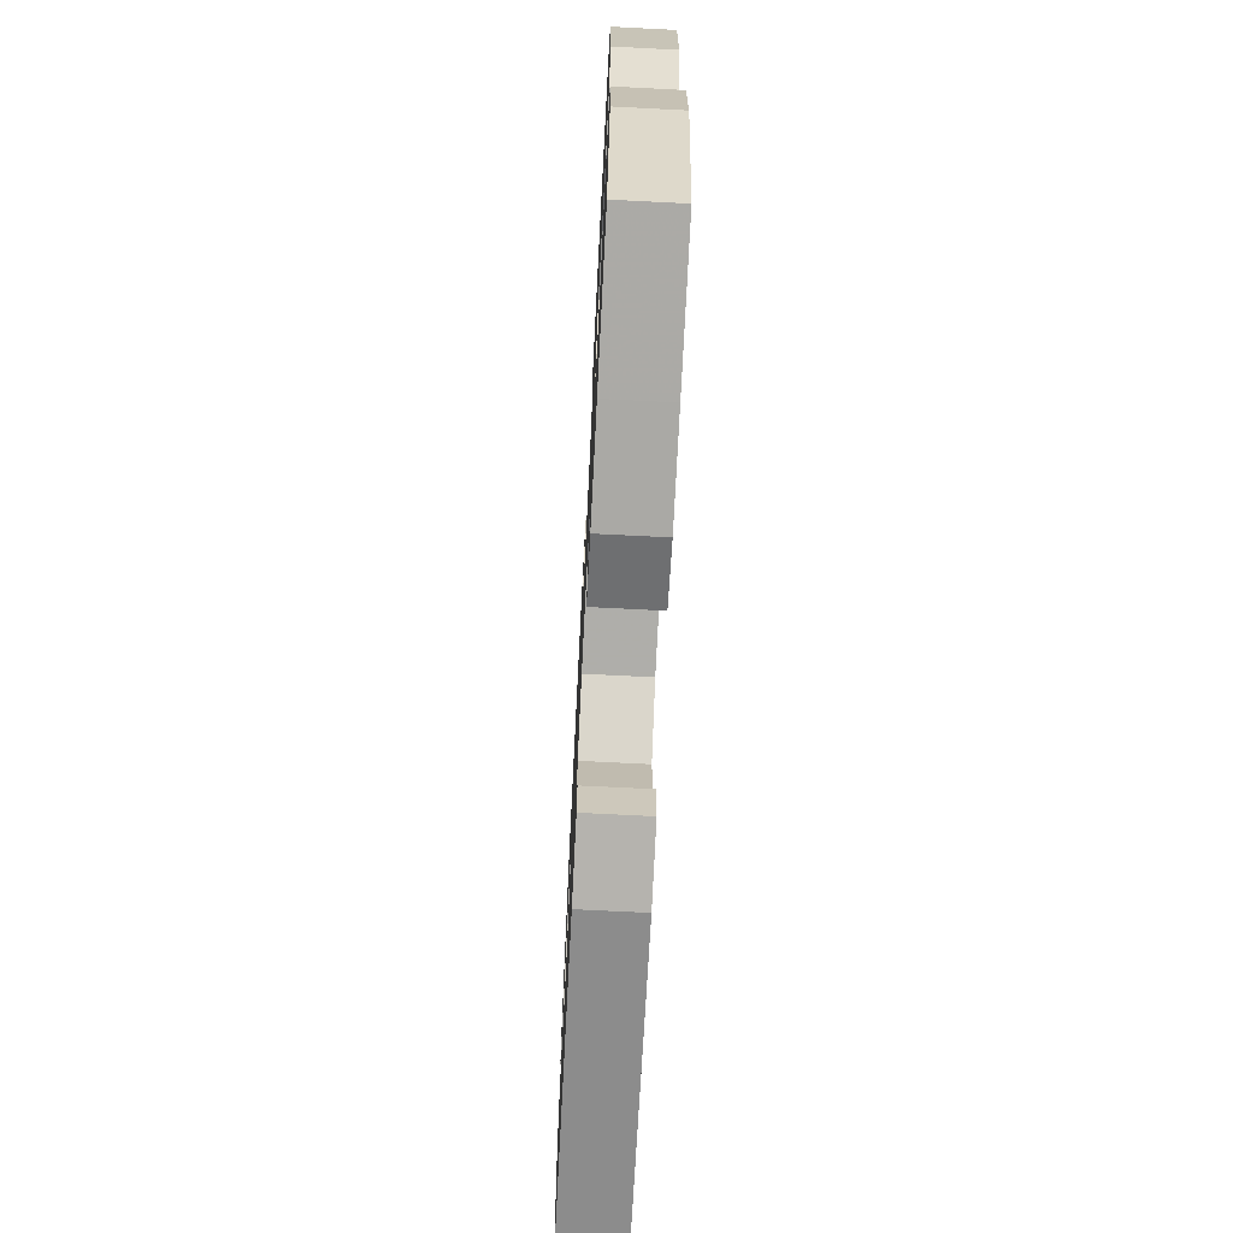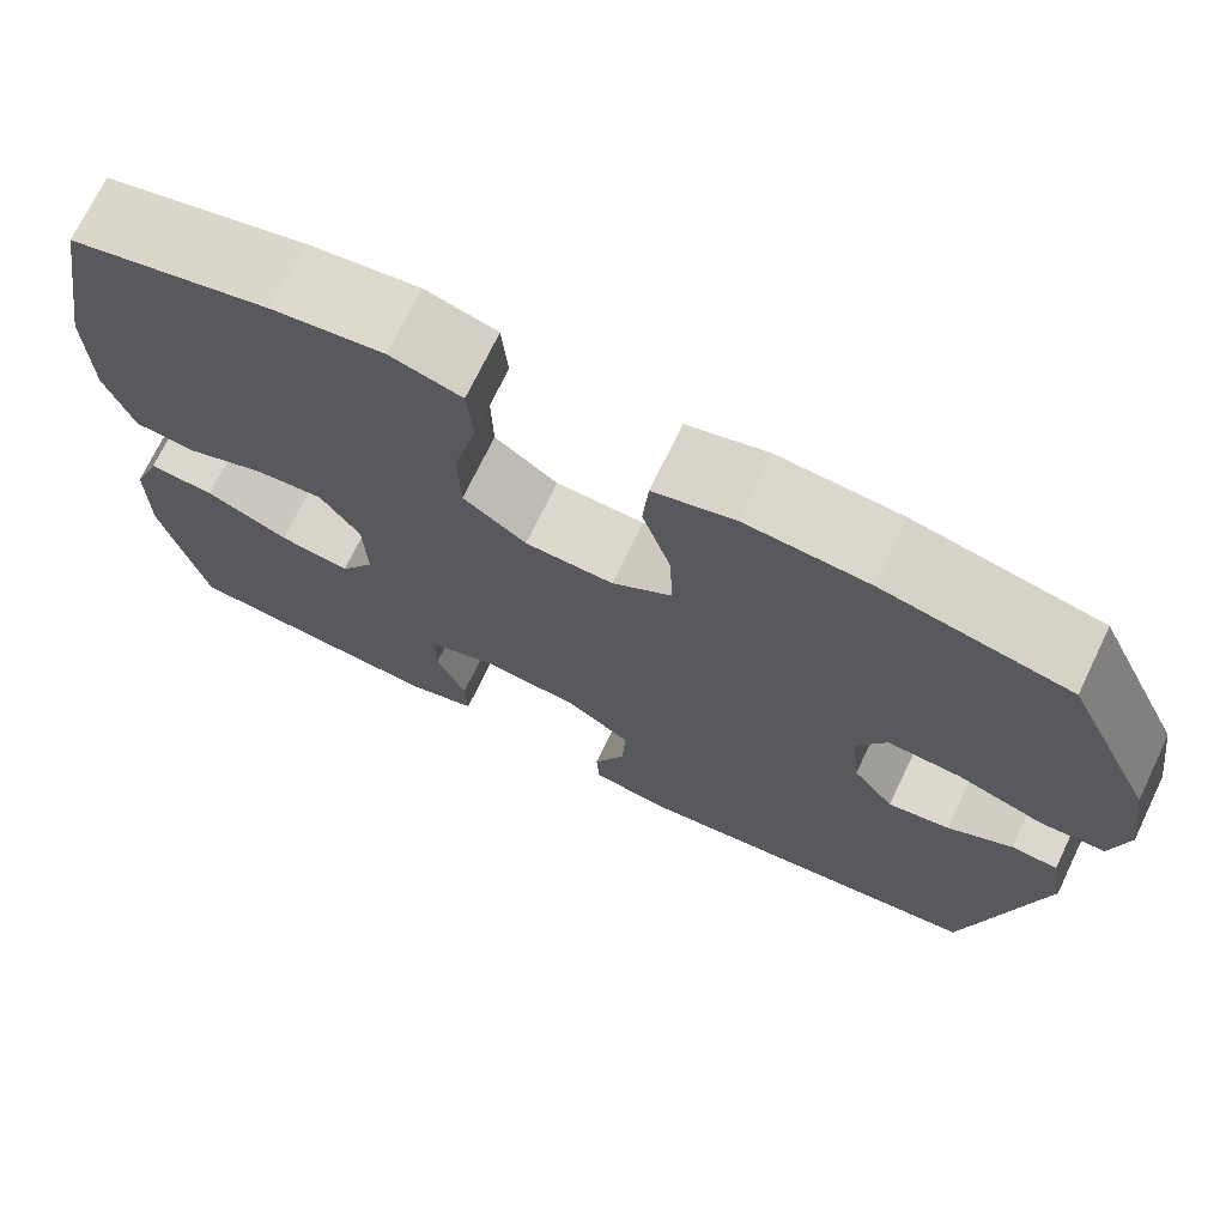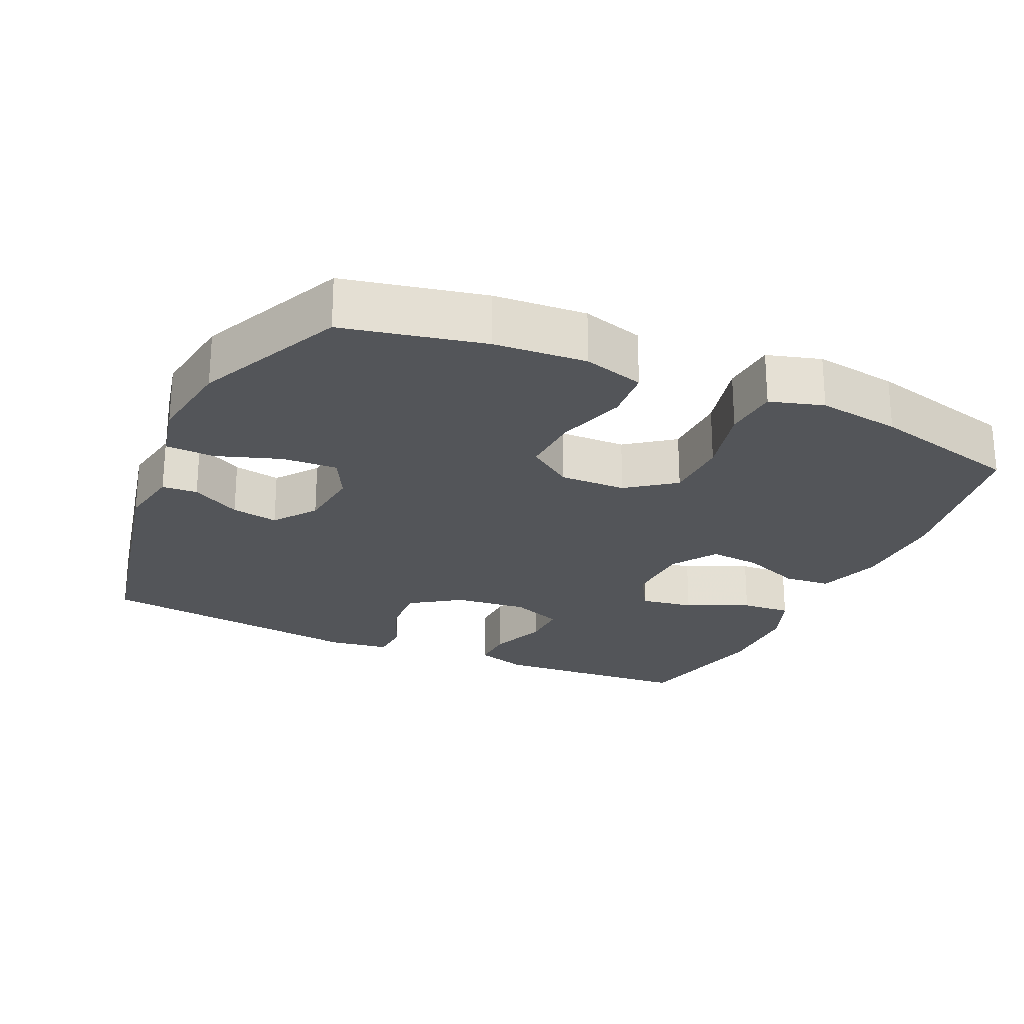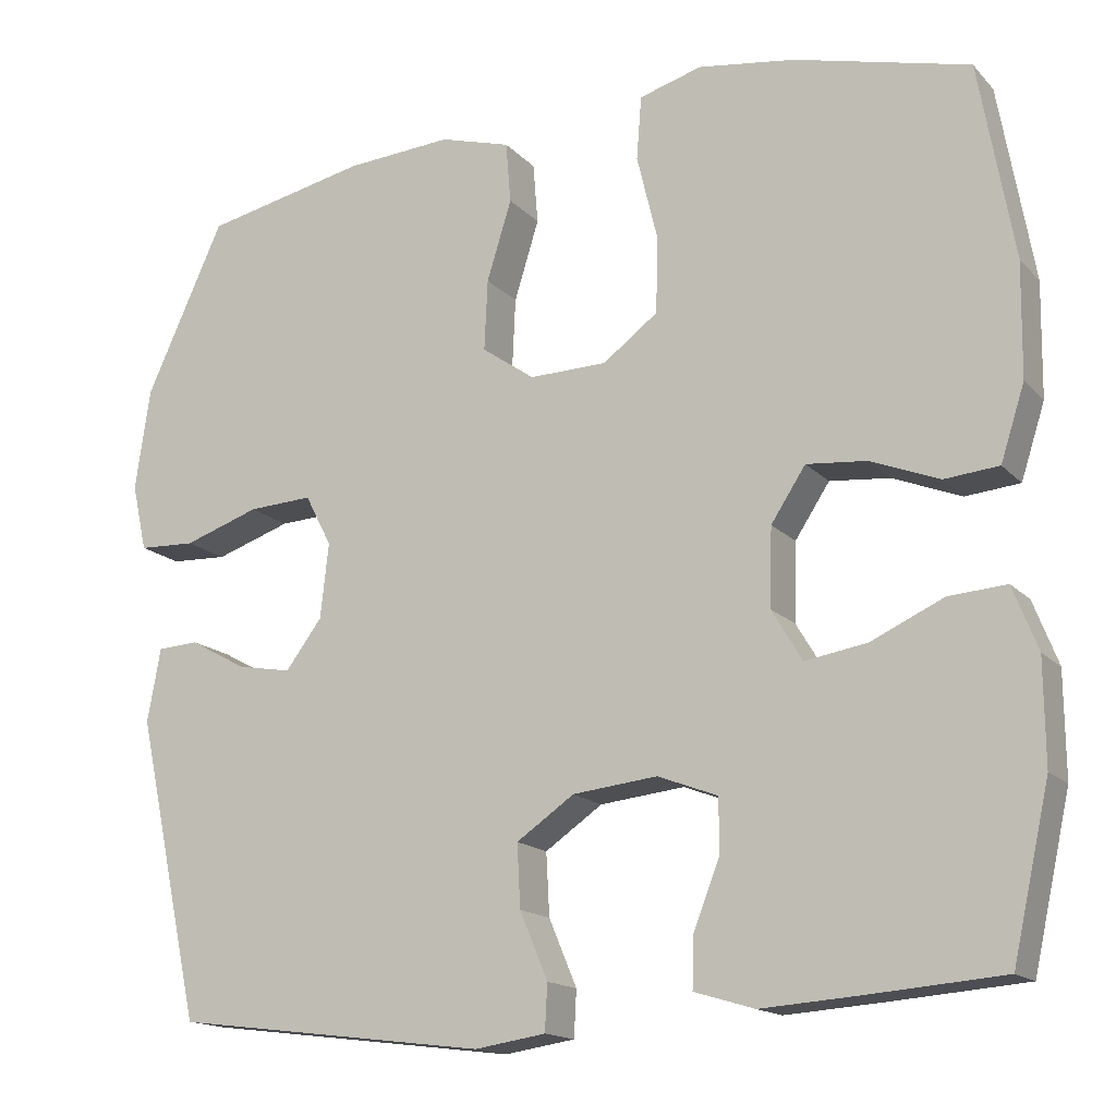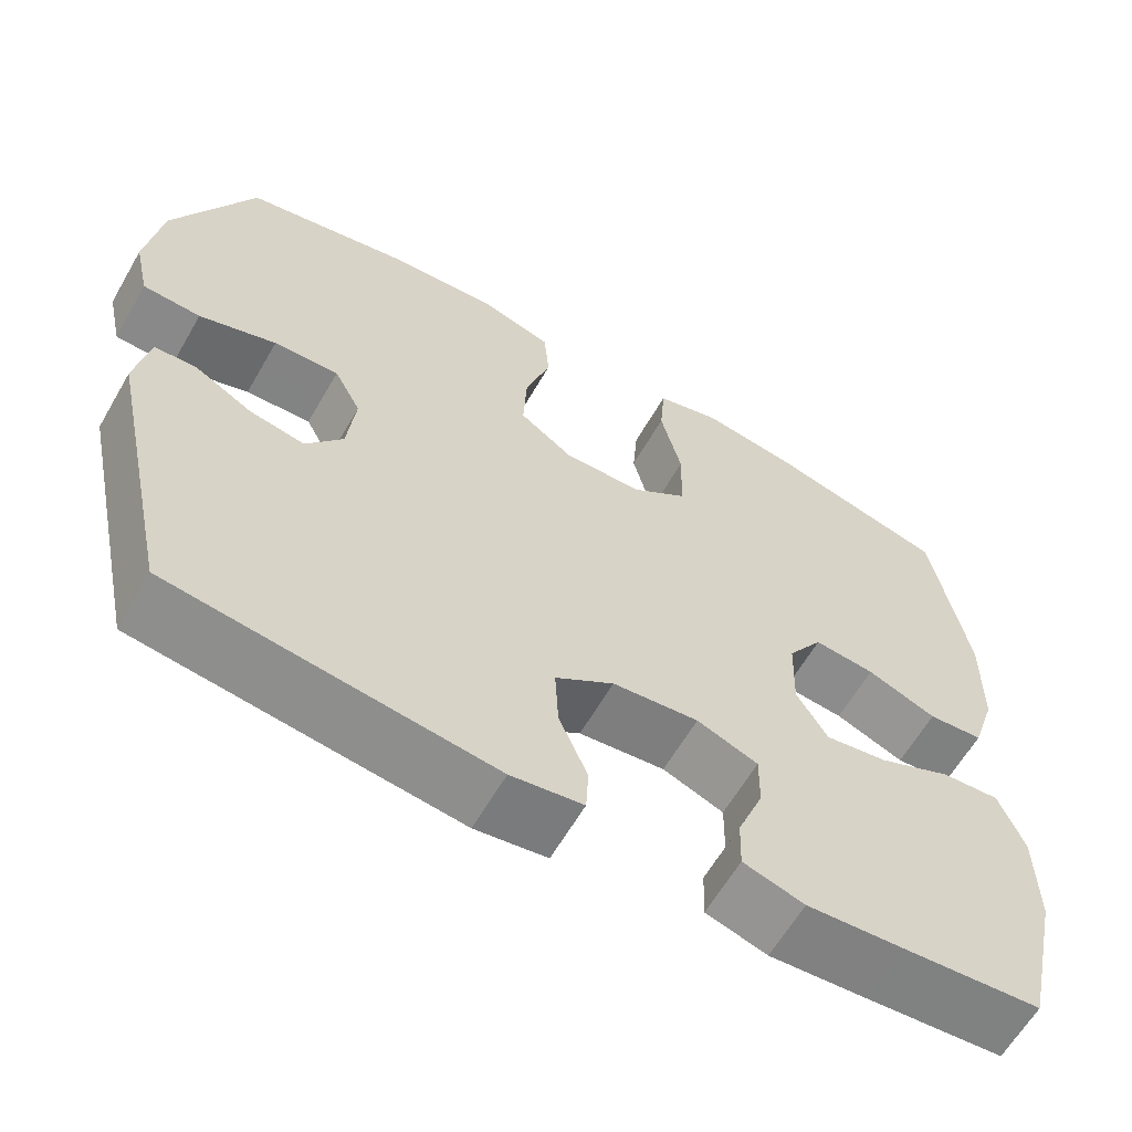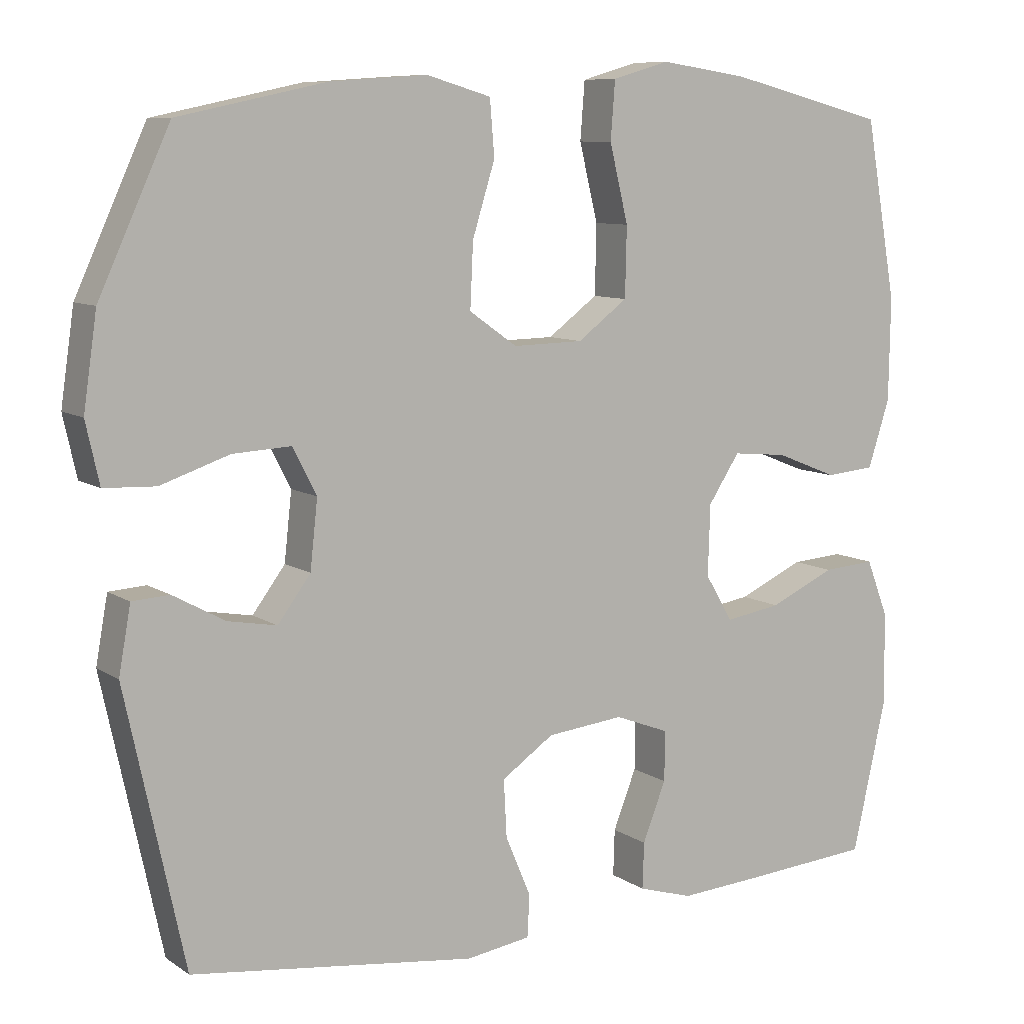
<metadata>
{"format":"obj","ext":"obj","renderer":"f3d","projection":"perspective","resolution":1024,"background":"white","views":[{"elev":-71.4,"azim":87.1,"up":"+Z"},{"elev":72.0,"azim":-154.3,"up":"+Z"},{"elev":-24.1,"azim":-24.4,"up":"+Y"},{"elev":-15.7,"azim":27.3,"up":"+Z"},{"elev":-62.2,"azim":-30.0,"up":"+Z"},{"elev":8.8,"azim":-31.0,"up":"+Z"}]}
</metadata>
<code>
v -0.5 0.07 0.5
v -0.302 0.07 0.542
v -0.172 0.07 0.551
v -0.086 0.07 0.526
v -0.08 0.07 0.452
v -0.11 0.07 0.355
v -0.114 0.07 0.269
v -0.05 0.07 0.224
v 0.044 0.07 0.226
v 0.111 0.07 0.276
v 0.113 0.07 0.369
v 0.088 0.07 0.472
v 0.094 0.07 0.549
v 0.17 0.07 0.571
v 0.287 0.07 0.554
v 0.5 0.07 0.5
v 0.542 0.07 0.262
v 0.54 0.07 0.124
v 0.511 0.07 0.034
v 0.445 0.07 0.028
v 0.362 0.07 0.061
v 0.289 0.07 0.068
v 0.247 0.07 0.004
v 0.244 0.07 -0.091
v 0.281 0.07 -0.153
v 0.356 0.07 -0.141
v 0.444 0.07 -0.101
v 0.514 0.07 -0.096
v 0.544 0.07 -0.173
v 0.545 0.07 -0.298
v 0.5 0.07 -0.5
v 0.334 0.07 -0.513
v 0.218 0.07 -0.521
v 0.145 0.07 -0.499
v 0.147 0.07 -0.437
v 0.178 0.07 -0.358
v 0.179 0.07 -0.291
v 0.106 0.07 -0.263
v 0.003 0.07 -0.274
v -0.067 0.07 -0.322
v -0.063 0.07 -0.398
v -0.029 0.07 -0.479
v -0.032 0.07 -0.535
v -0.118 0.07 -0.548
v -0.5 0.07 -0.5
v -0.579 0.07 -0.134
v -0.563 0.07 -0.045
v -0.513 0.07 -0.042
v -0.444 0.07 -0.08
v -0.378 0.07 -0.092
v -0.334 0.07 -0.033
v -0.324 0.07 0.058
v -0.356 0.07 0.12
v -0.434 0.07 0.116
v -0.526 0.07 0.085
v -0.595 0.07 0.088
v -0.613 0.07 0.169
v -0.595 0.07 0.293
v -0.5 0 0.5
v -0.302 0 0.542
v -0.172 0 0.551
v -0.086 0 0.526
v -0.08 0 0.452
v -0.11 0 0.355
v -0.114 0 0.269
v -0.05 0 0.224
v 0.044 0 0.226
v 0.111 0 0.276
v 0.113 0 0.369
v 0.088 0 0.472
v 0.094 0 0.549
v 0.17 0 0.571
v 0.287 0 0.554
v 0.5 0 0.5
v 0.542 0 0.262
v 0.54 0 0.124
v 0.511 0 0.034
v 0.445 0 0.028
v 0.362 0 0.061
v 0.289 0 0.068
v 0.247 0 0.004
v 0.244 0 -0.091
v 0.281 0 -0.153
v 0.356 0 -0.141
v 0.444 0 -0.101
v 0.514 0 -0.096
v 0.544 0 -0.173
v 0.545 0 -0.298
v 0.5 0 -0.5
v 0.334 0 -0.513
v 0.218 0 -0.521
v 0.145 0 -0.499
v 0.147 0 -0.437
v 0.178 0 -0.358
v 0.179 0 -0.291
v 0.106 0 -0.263
v 0.003 0 -0.274
v -0.067 0 -0.322
v -0.063 0 -0.398
v -0.029 0 -0.479
v -0.032 0 -0.535
v -0.118 0 -0.548
v -0.5 0 -0.5
v -0.579 0 -0.134
v -0.563 0 -0.045
v -0.513 0 -0.042
v -0.444 0 -0.08
v -0.378 0 -0.092
v -0.334 0 -0.033
v -0.324 0 0.058
v -0.356 0 0.12
v -0.434 0 0.116
v -0.526 0 0.085
v -0.595 0 0.088
v -0.613 0 0.169
v -0.595 0 0.293
f 54 55 56 57
f 53 54 57 58
f 46 47 48 49
f 46 49 50
f 45 46 50
f 44 45 50 51
f 41 42 43 44
f 40 41 44 51
f 33 34 35 36
f 33 36 37
f 32 33 37
f 31 32 37
f 30 31 37
f 29 30 37 38
f 26 27 28 29
f 25 26 29 38
f 18 19 20 21
f 18 21 22
f 17 18 22
f 16 17 22
f 15 16 22 23
f 11 12 13 14
f 10 11 14 15
f 3 4 5 6
f 3 6 7
f 2 3 7
f 53 58 1 2
f 52 53 2 7
f 39 40 51 52
f 39 52 7 8
f 24 25 38 39
f 23 24 39 8
f 10 15 23
f 9 10 23
f 8 9 23
f 115 114 113 112
f 116 115 112 111
f 107 106 105 104
f 108 107 104
f 108 104 103
f 109 108 103 102
f 102 101 100 99
f 109 102 99 98
f 94 93 92 91
f 95 94 91
f 95 91 90
f 95 90 89
f 95 89 88
f 96 95 88 87
f 87 86 85 84
f 96 87 84 83
f 79 78 77 76
f 80 79 76
f 80 76 75
f 80 75 74
f 81 80 74 73
f 72 71 70 69
f 73 72 69 68
f 64 63 62 61
f 65 64 61
f 65 61 60
f 60 59 116 111
f 65 60 111 110
f 110 109 98 97
f 66 65 110 97
f 97 96 83 82
f 66 97 82 81
f 81 73 68
f 81 68 67
f 81 67 66
f 1 59 60 2
f 2 60 61 3
f 3 61 62 4
f 4 62 63 5
f 5 63 64 6
f 6 64 65 7
f 7 65 66 8
f 8 66 67 9
f 9 67 68 10
f 10 68 69 11
f 11 69 70 12
f 12 70 71 13
f 13 71 72 14
f 14 72 73 15
f 15 73 74 16
f 16 74 75 17
f 17 75 76 18
f 18 76 77 19
f 19 77 78 20
f 20 78 79 21
f 21 79 80 22
f 22 80 81 23
f 23 81 82 24
f 24 82 83 25
f 25 83 84 26
f 26 84 85 27
f 27 85 86 28
f 28 86 87 29
f 29 87 88 30
f 30 88 89 31
f 31 89 90 32
f 32 90 91 33
f 33 91 92 34
f 34 92 93 35
f 35 93 94 36
f 36 94 95 37
f 37 95 96 38
f 38 96 97 39
f 39 97 98 40
f 40 98 99 41
f 41 99 100 42
f 42 100 101 43
f 43 101 102 44
f 44 102 103 45
f 45 103 104 46
f 46 104 105 47
f 47 105 106 48
f 48 106 107 49
f 49 107 108 50
f 50 108 109 51
f 51 109 110 52
f 52 110 111 53
f 53 111 112 54
f 54 112 113 55
f 55 113 114 56
f 56 114 115 57
f 57 115 116 58
f 58 116 59 1

</code>
